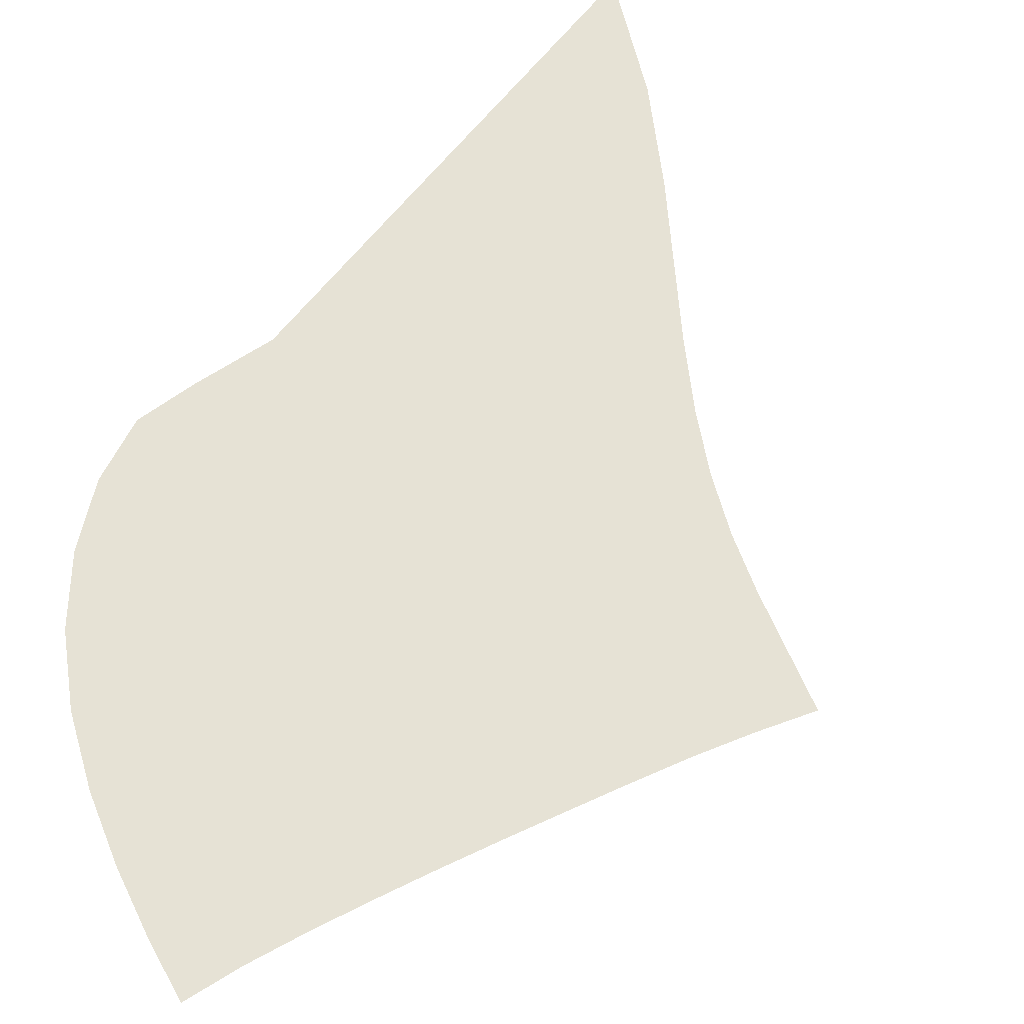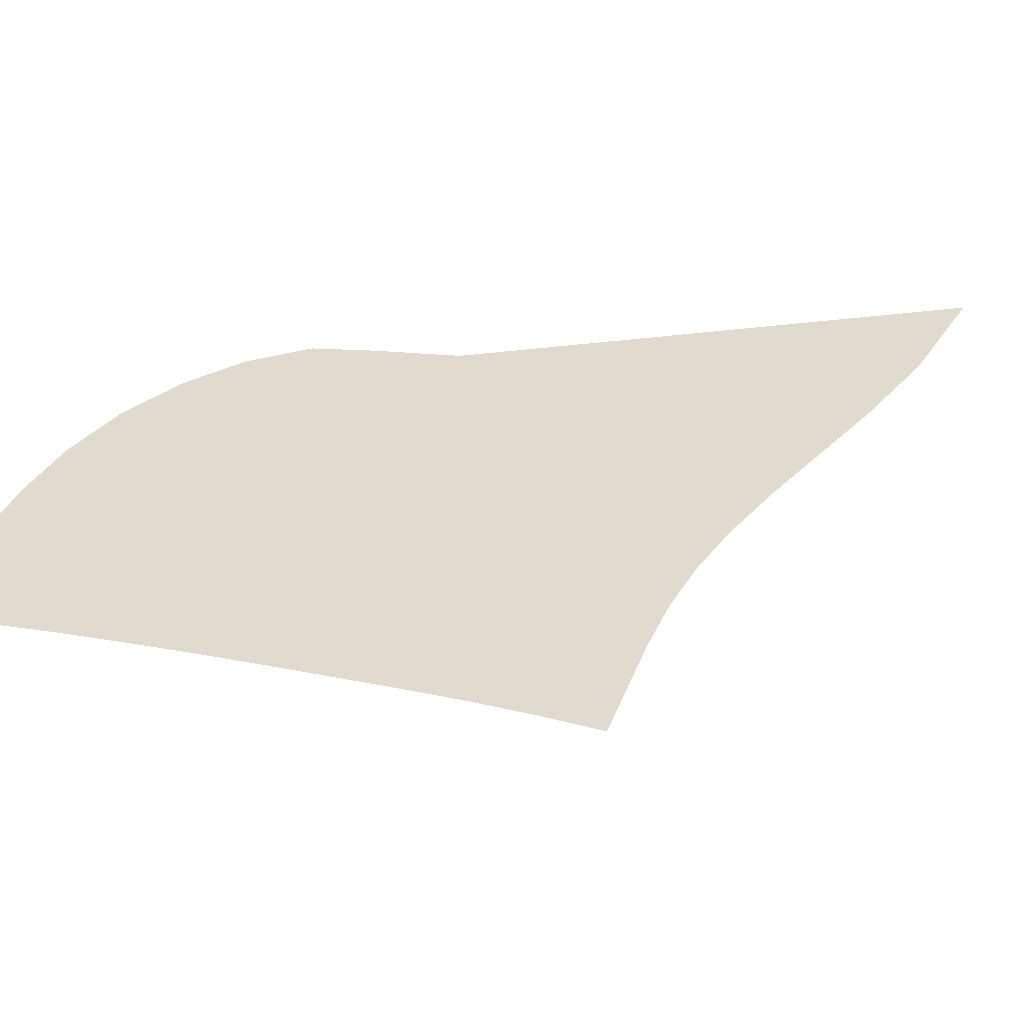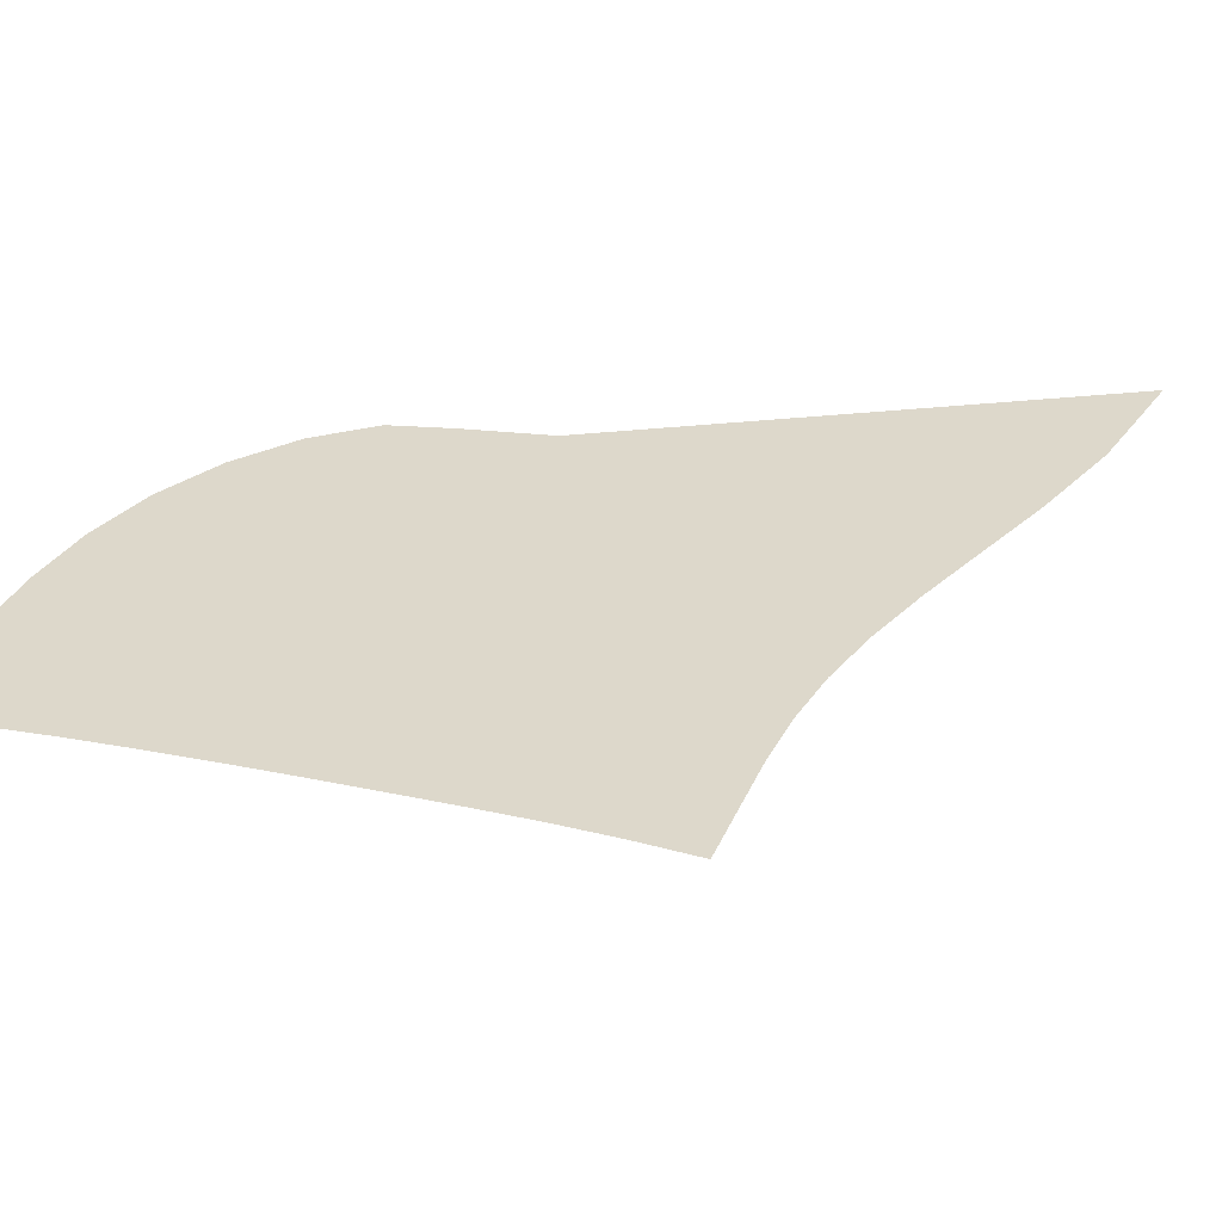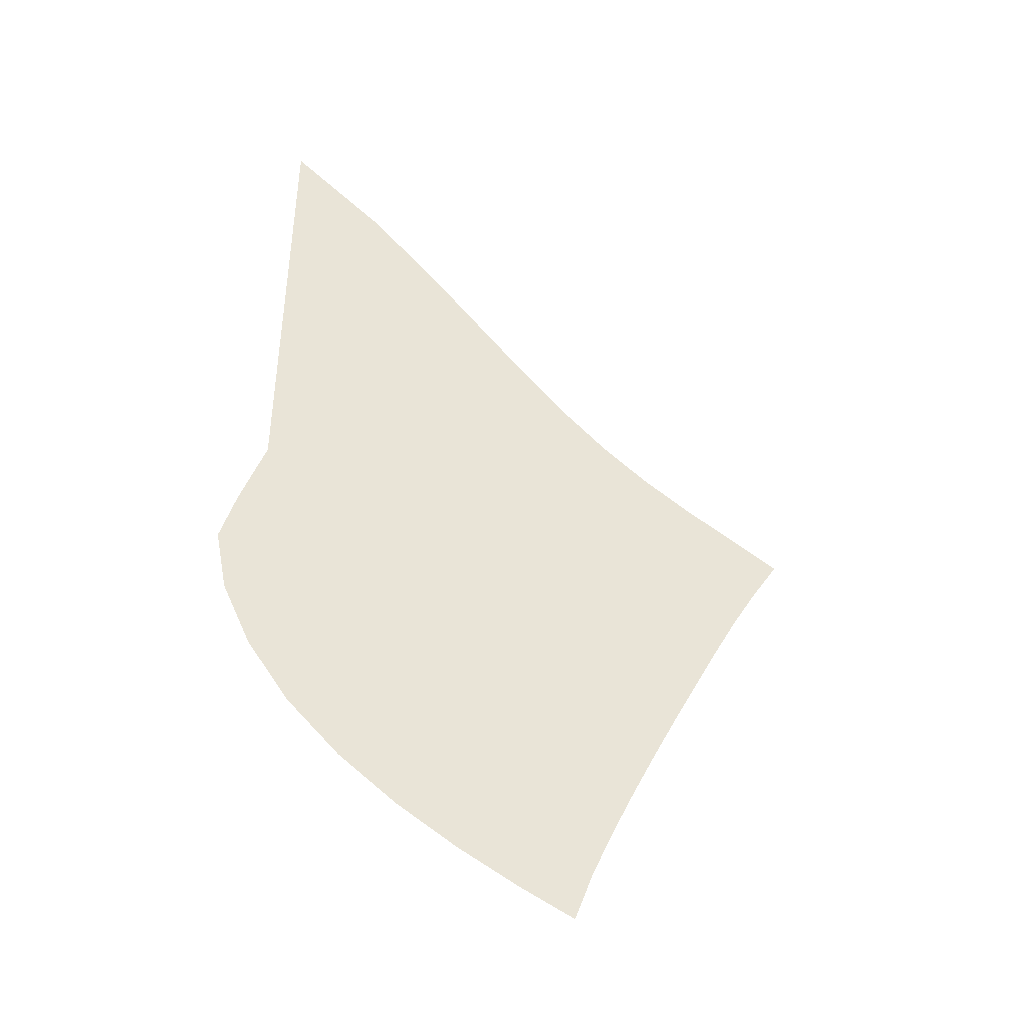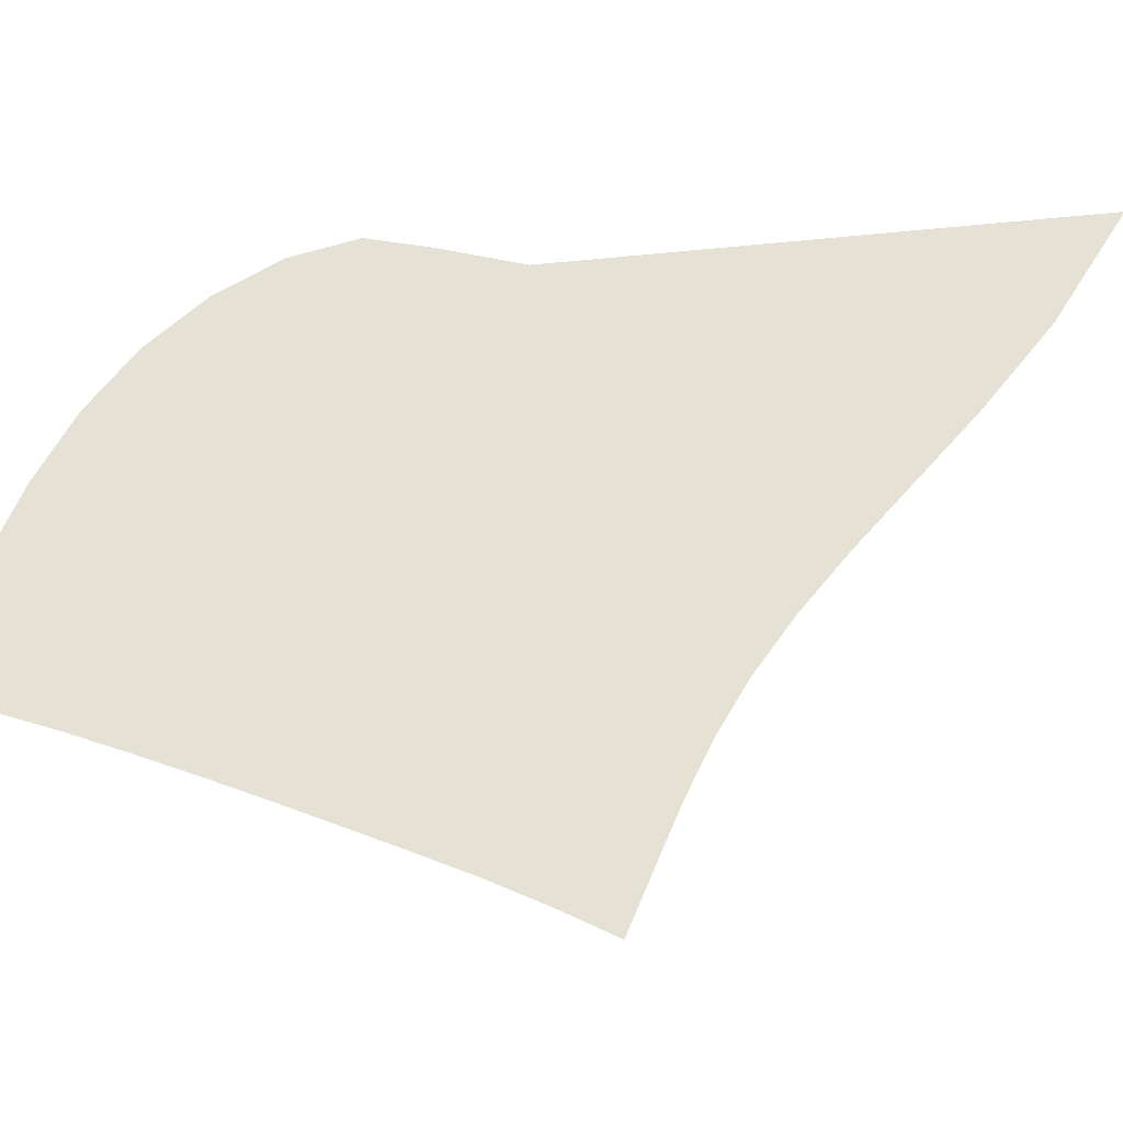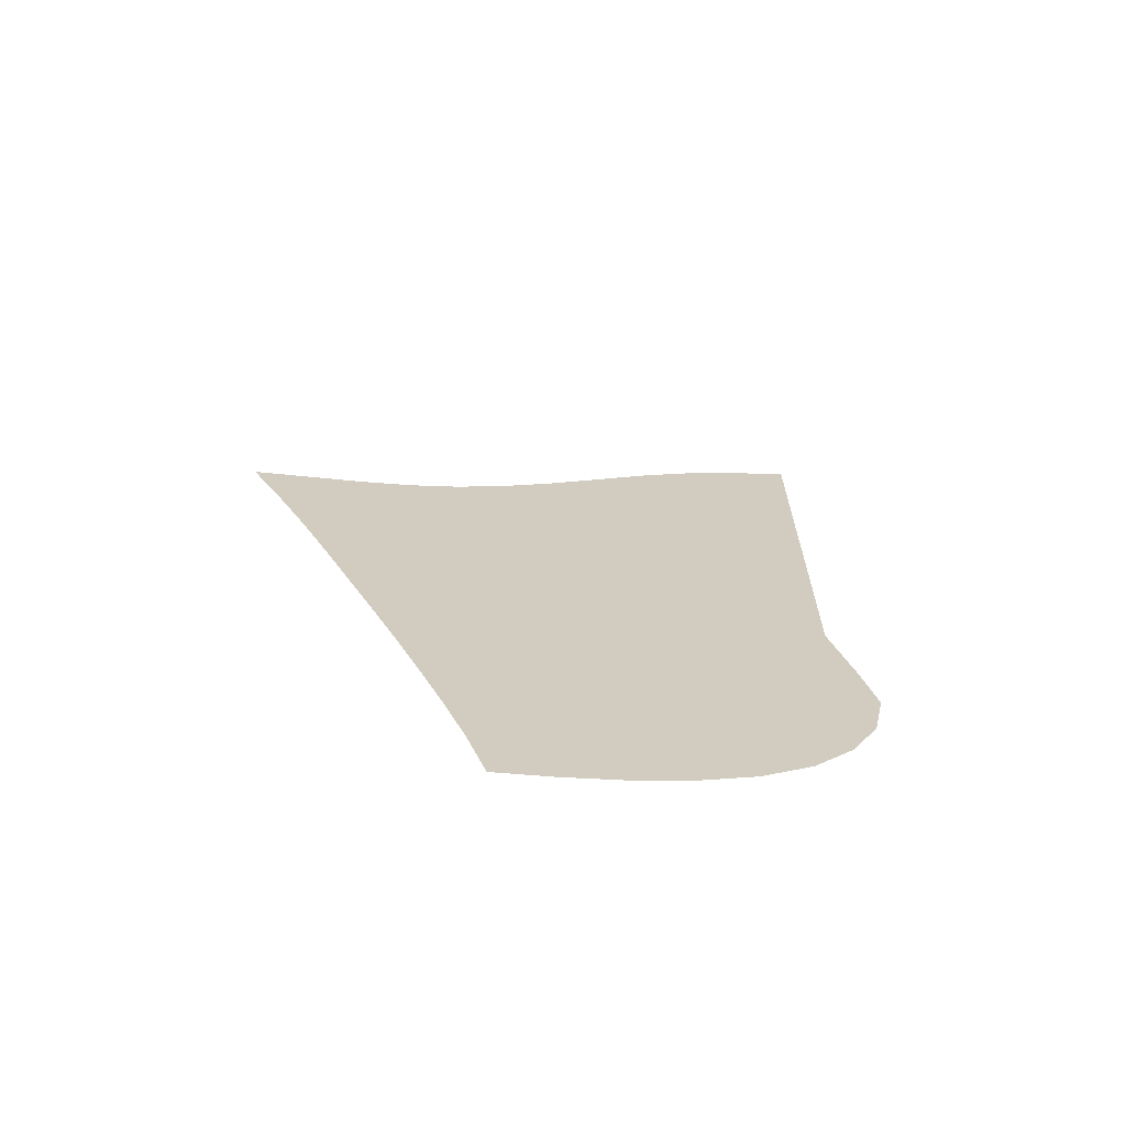
<metadata>
{"format":"obj","ext":"obj","renderer":"f3d","projection":"perspective","resolution":1024,"background":"white","views":[{"elev":64.0,"azim":38.3,"up":"+Z"},{"elev":33.4,"azim":79.1,"up":"+Z"},{"elev":31.1,"azim":80.8,"up":"+Z"},{"elev":-43.7,"azim":-19.9,"up":"+Y"},{"elev":64.4,"azim":84.0,"up":"+Z"},{"elev":-69.0,"azim":163.3,"up":"+Y"}]}
</metadata>
<code>
v  0.00192  9.999  0
v  0.8987  9.3  0
v  1.569  8.64  0
v  2.119  8.046  0
v  2.601  7.525  0
v  3.048  7.078  0
v  3.48  6.701  0
v  3.913  6.385  0
v  4.358  6.112  0
v  4.821  5.859  0
v  5.286  5.605  0
v  0.001442  9.498  0
v  0.6976  8.879  0
v  1.292  8.258  0
v  1.813  7.678  0
v  2.289  7.156  0
v  2.744  6.697  0
v  3.192  6.302  0
v  3.644  5.965  0
v  4.102  5.676  0
v  4.564  5.416  0
v  5.018  5.166  0
v  0.00083  8.998  0
v  0.5805  8.407  0
v  1.105  7.815  0
v  1.586  7.251  0
v  2.042  6.735  0
v  2.49  6.275  0
v  2.939  5.874  0
v  3.394  5.529  0
v  3.854  5.231  0
v  4.314  4.967  0
v  4.767  4.721  0
v  0.000431  8.498  0
v  0.5015  7.917  0
v  0.9663  7.339  0
v  1.405  6.786  0
v  1.834  6.277  0
v  2.266  5.822  0
v  2.707  5.422  0
v  3.158  5.076  0
v  3.616  4.775  0
v  4.075  4.509  0
v  4.53  4.266  0
v  0.000135  7.998  0
v  0.4407  7.421  0
v  0.8527  6.849  0
v  1.248  6.302  0
v  1.645  5.797  0
v  2.055  5.346  0
v  2.483  4.951  0
v  2.927  4.608  0
v  3.382  4.309  0
v  3.84  4.045  0
v  4.296  3.805  0
v  -0.000113  7.498  0
v  0.3873  6.924  0
v  0.7473  6.354  0
v  1.097  5.808  0
v  1.457  5.305  0
v  1.843  4.858  0
v  2.256  4.467  0
v  2.693  4.129  0
v  3.146  3.835  0
v  3.605  3.576  0
v  4.063  3.34  0
v  -0.00035  6.998  0
v  0.3334  6.429  0
v  0.636  5.859  0
v  0.9345  5.313  0
v  1.257  4.811  0
v  1.618  4.366  0
v  2.02  3.978  0
v  2.454  3.644  0
v  2.908  3.354  0
v  3.371  3.1  0
v  3.833  2.871  0
v  -0.000606  6.499  0
v  0.2706  5.937  0
v  0.5022  5.37  0
v  0.7432  4.827  0
v  1.028  4.326  0
v  1.37  3.879  0
v  1.768  3.49  0
v  2.206  3.157  0
v  2.669  2.87  0
v  3.141  2.621  0
v  3.609  2.397  0
v  -0.000902  5.999  0
v  0.1856  5.456  0
v  0.3211  4.899  0
v  0.5001  4.365  0
v  0.7548  3.865  0
v  1.09  3.41  0
v  1.496  3.014  0
v  1.951  2.675  0
v  2.431  2.387  0
v  2.916  2.14  0
v  3.393  1.923  0
v  -0.001304  5.5  0
v  0.04383  5.017  0
v  0.04825  4.494  0
v  0.175  3.967  0
v  0.4208  3.453  0
v  0.7706  2.976  0
v  1.204  2.558  0
v  1.69  2.205  0
v  2.197  1.908  0
v  2.703  1.659  0
v  3.193  1.448  0
v  -0.002483  5  0
v  -0.2267  4.801  0
v  -0.3663  4.278  0
v  -0.2516  3.699  0
v  0.01879  3.125  0
v  0.4097  2.592  0
v  0.8937  2.13  0
v  1.428  1.75  0
v  1.974  1.438  0
v  2.51  1.179  0
v  3.021  0.9635  0
f 1 2 13
f 1 13 12
f 2 3 14
f 2 14 13
f 3 4 15
f 3 15 14
f 4 5 16
f 4 16 15
f 5 6 17
f 5 17 16
f 6 7 18
f 6 18 17
f 7 8 19
f 7 19 18
f 8 9 20
f 8 20 19
f 9 10 21
f 9 21 20
f 10 11 22
f 10 22 21
f 12 13 24
f 12 24 23
f 13 14 25
f 13 25 24
f 14 15 26
f 14 26 25
f 15 16 27
f 15 27 26
f 16 17 28
f 16 28 27
f 17 18 29
f 17 29 28
f 18 19 30
f 18 30 29
f 19 20 31
f 19 31 30
f 20 21 32
f 20 32 31
f 21 22 33
f 21 33 32
f 23 24 35
f 23 35 34
f 24 25 36
f 24 36 35
f 25 26 37
f 25 37 36
f 26 27 38
f 26 38 37
f 27 28 39
f 27 39 38
f 28 29 40
f 28 40 39
f 29 30 41
f 29 41 40
f 30 31 42
f 30 42 41
f 31 32 43
f 31 43 42
f 32 33 44
f 32 44 43
f 34 35 46
f 34 46 45
f 35 36 47
f 35 47 46
f 36 37 48
f 36 48 47
f 37 38 49
f 37 49 48
f 38 39 50
f 38 50 49
f 39 40 51
f 39 51 50
f 40 41 52
f 40 52 51
f 41 42 53
f 41 53 52
f 42 43 54
f 42 54 53
f 43 44 55
f 43 55 54
f 45 46 57
f 45 57 56
f 46 47 58
f 46 58 57
f 47 48 59
f 47 59 58
f 48 49 60
f 48 60 59
f 49 50 61
f 49 61 60
f 50 51 62
f 50 62 61
f 51 52 63
f 51 63 62
f 52 53 64
f 52 64 63
f 53 54 65
f 53 65 64
f 54 55 66
f 54 66 65
f 56 57 68
f 56 68 67
f 57 58 69
f 57 69 68
f 58 59 70
f 58 70 69
f 59 60 71
f 59 71 70
f 60 61 72
f 60 72 71
f 61 62 73
f 61 73 72
f 62 63 74
f 62 74 73
f 63 64 75
f 63 75 74
f 64 65 76
f 64 76 75
f 65 66 77
f 65 77 76
f 67 68 79
f 67 79 78
f 68 69 80
f 68 80 79
f 69 70 81
f 69 81 80
f 70 71 82
f 70 82 81
f 71 72 83
f 71 83 82
f 72 73 84
f 72 84 83
f 73 74 85
f 73 85 84
f 74 75 86
f 74 86 85
f 75 76 87
f 75 87 86
f 76 77 88
f 76 88 87
f 78 79 90
f 78 90 89
f 79 80 91
f 79 91 90
f 80 81 92
f 80 92 91
f 81 82 93
f 81 93 92
f 82 83 94
f 82 94 93
f 83 84 95
f 83 95 94
f 84 85 96
f 84 96 95
f 85 86 97
f 85 97 96
f 86 87 98
f 86 98 97
f 87 88 99
f 87 99 98
f 89 90 101
f 89 101 100
f 90 91 102
f 90 102 101
f 91 92 103
f 91 103 102
f 92 93 104
f 92 104 103
f 93 94 105
f 93 105 104
f 94 95 106
f 94 106 105
f 95 96 107
f 95 107 106
f 96 97 108
f 96 108 107
f 97 98 109
f 97 109 108
f 98 99 110
f 98 110 109
f 100 101 112
f 100 112 111
f 101 102 113
f 101 113 112
f 102 103 114
f 102 114 113
f 103 104 115
f 103 115 114
f 104 105 116
f 104 116 115
f 105 106 117
f 105 117 116
f 106 107 118
f 106 118 117
f 107 108 119
f 107 119 118
f 108 109 120
f 108 120 119
f 109 110 121
f 109 121 120

</code>
